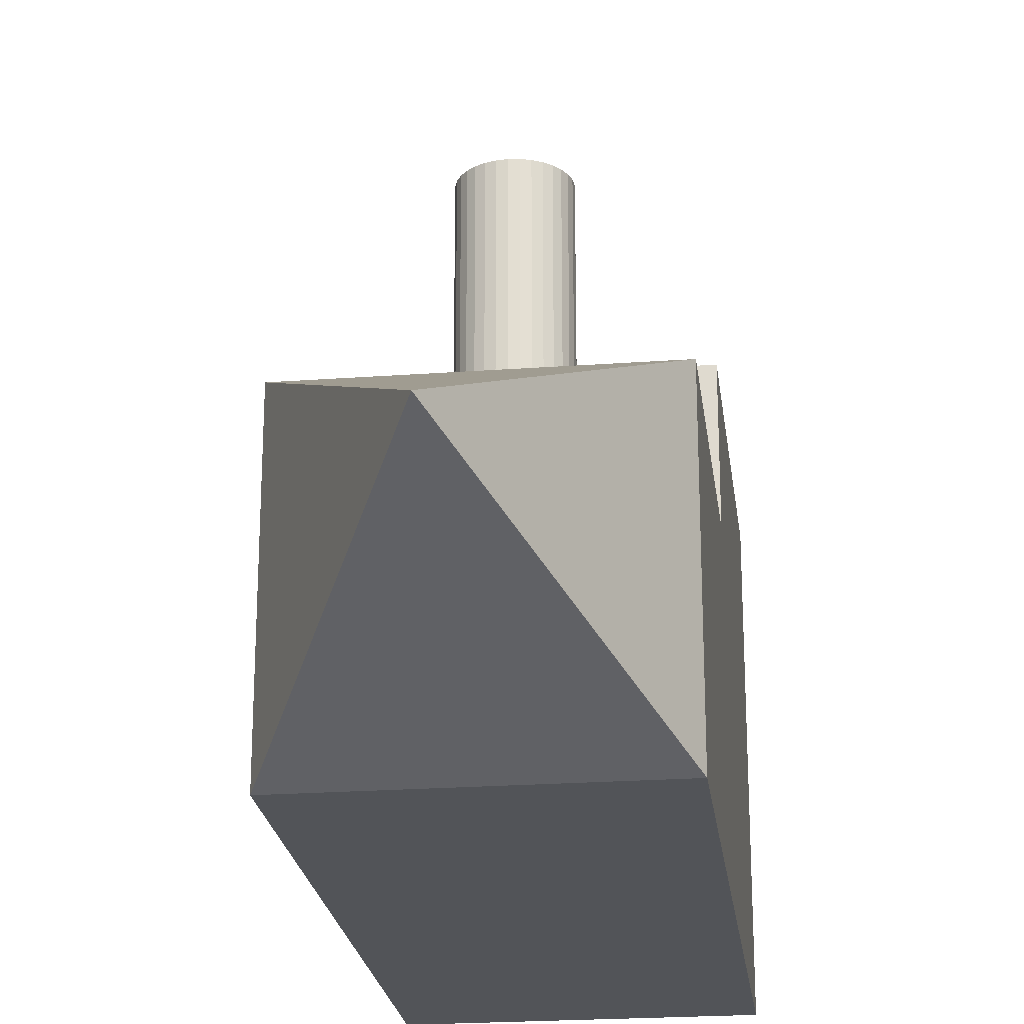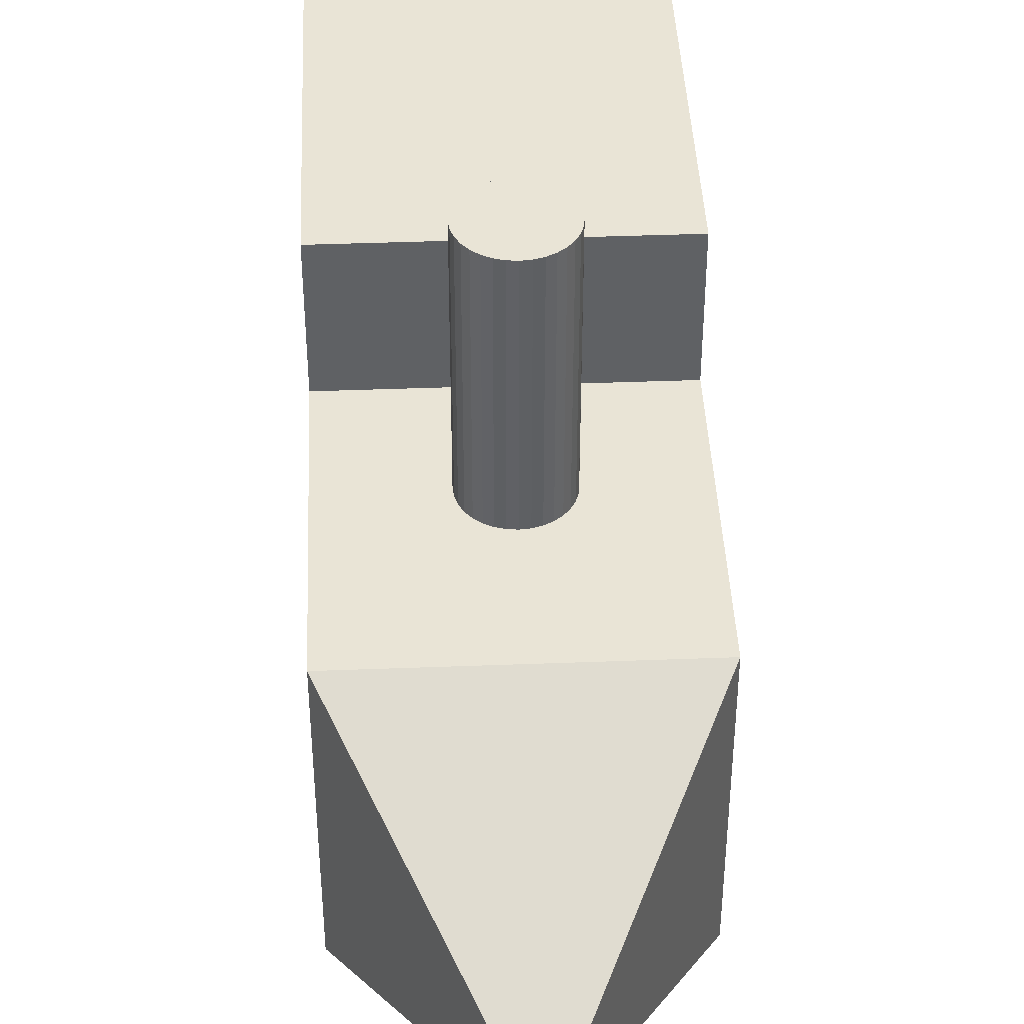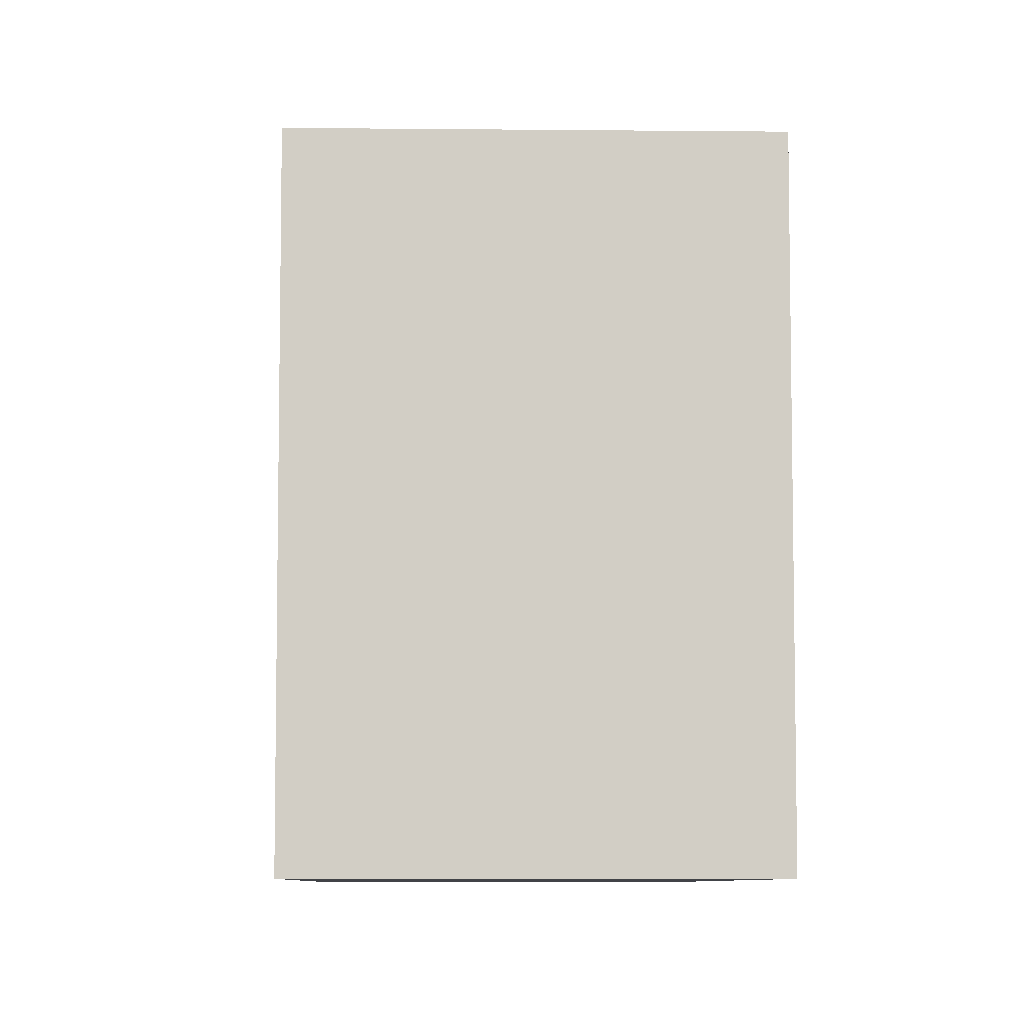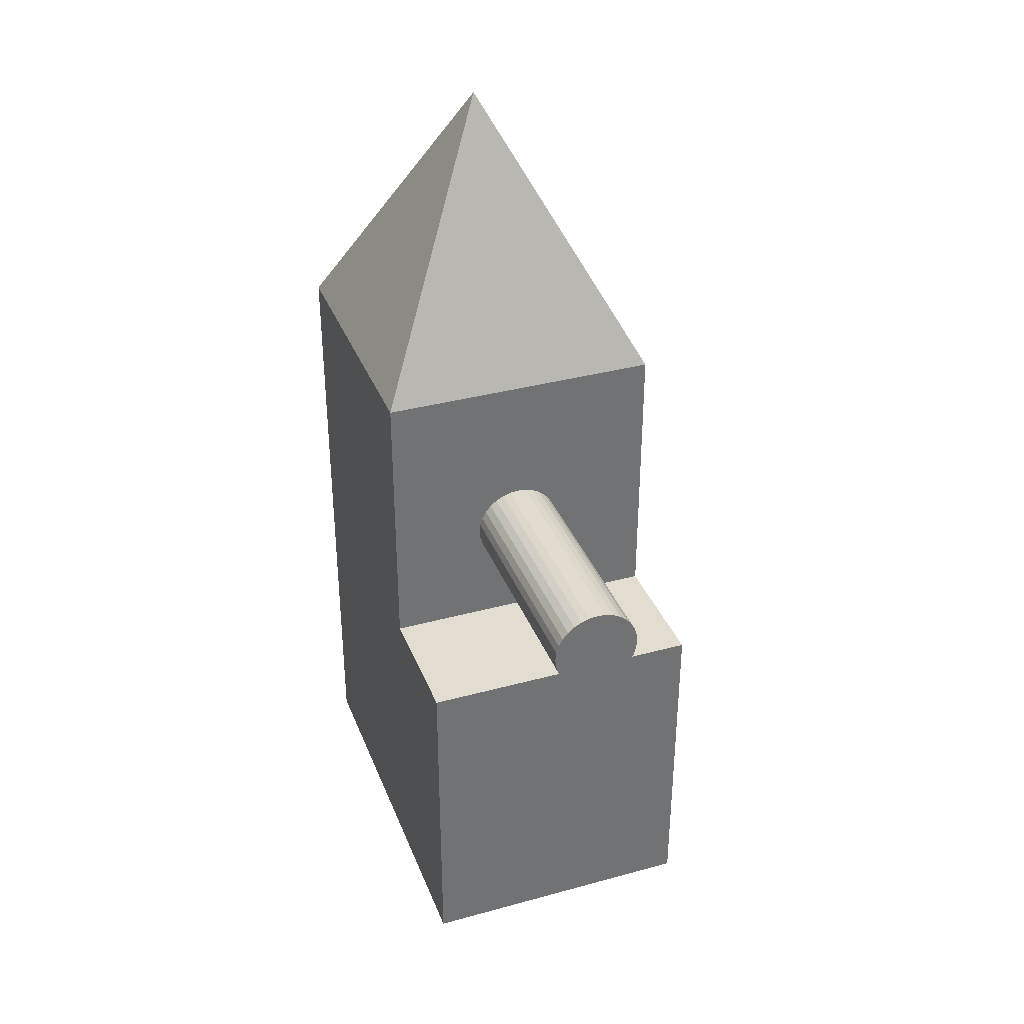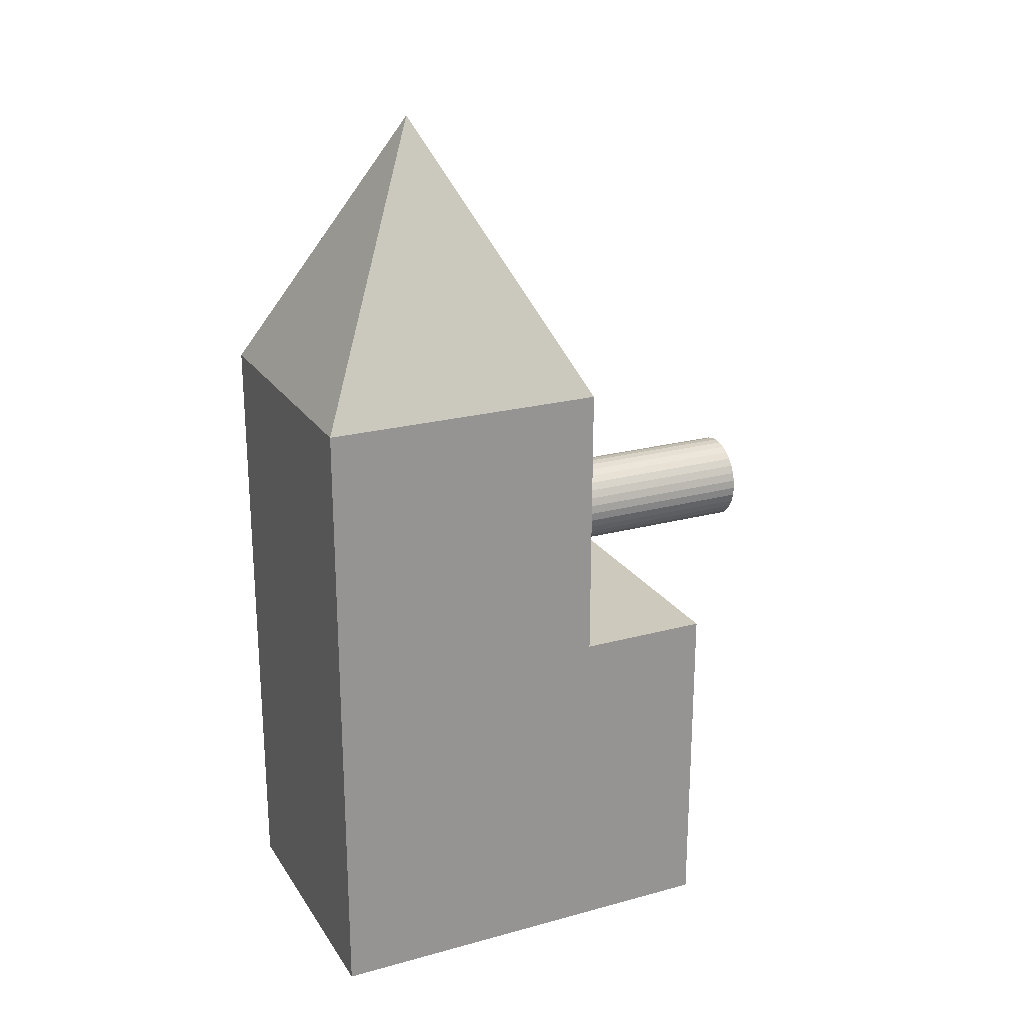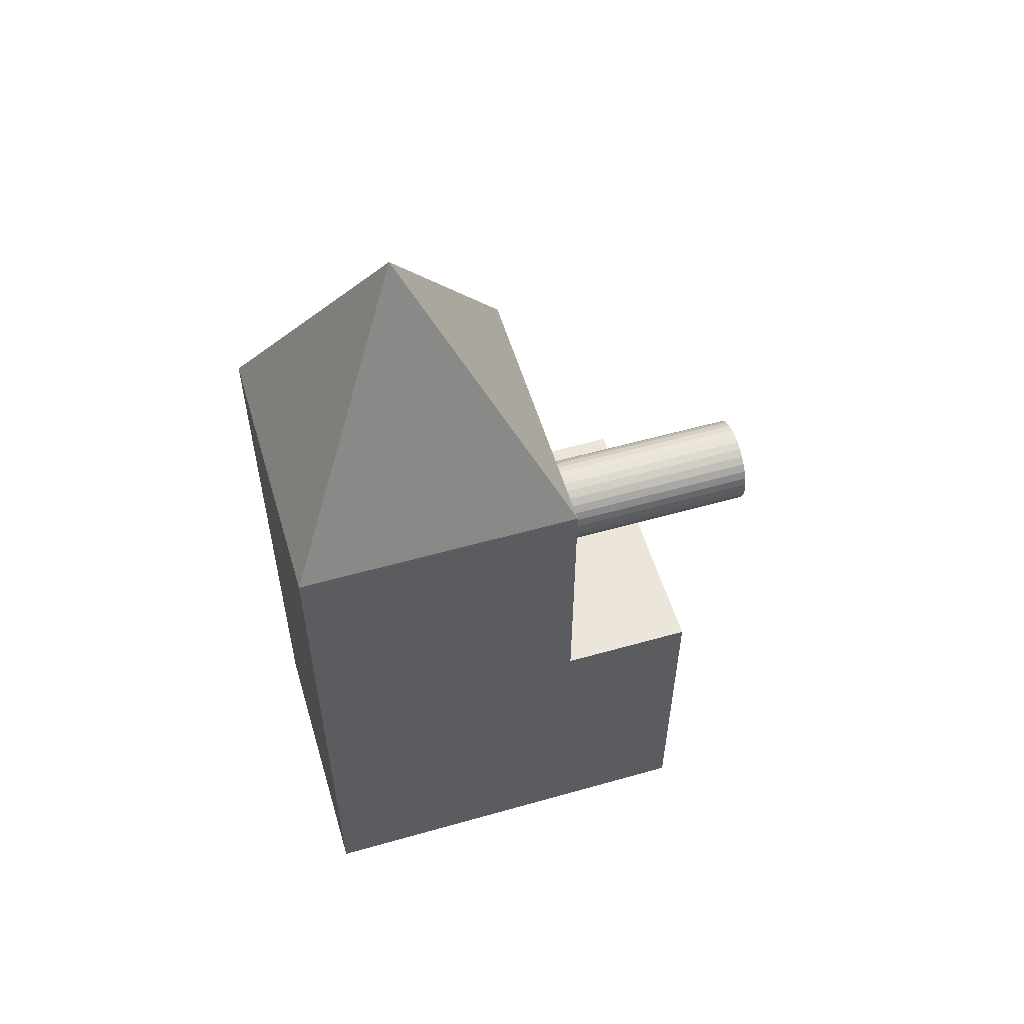
<metadata>
{"format":"obj","ext":"obj","renderer":"f3d","projection":"perspective","resolution":1024,"background":"white","views":[{"elev":-23.0,"azim":7.1,"up":"+Y"},{"elev":42.4,"azim":-2.6,"up":"+Y"},{"elev":-7.3,"azim":178.3,"up":"+Y"},{"elev":35.4,"azim":160.2,"up":"+Z"},{"elev":22.7,"azim":65.1,"up":"+Z"},{"elev":55.6,"azim":73.4,"up":"+Z"}]}
</metadata>
<code>
o Cube
v 1 -1 -1
v 1 -1 1
v -1 -1 1
v -1 -1 -1
v 1 1 -1
v 1 1 1
v -1 1 1
v -1 1 -1
v 1 -1 -3.398
v -1 -1 -3.398
v 1 1 -3.398
v -1 1 -3.398
v 1 -1 1
v -1 -1 1
v 1 1 1
v -1 1 1
v -1e-06 -0 2.914
v 0.01861 -0.02546 -0.5375
v 0.01861 2.634 -0.5375
v 0.07944 -0.02546 -0.5315
v 0.07944 2.634 -0.5315
v 0.1379 -0.02546 -0.5137
v 0.1379 2.634 -0.5137
v 0.1918 -0.02546 -0.4849
v 0.1918 2.634 -0.4849
v 0.2391 -0.02546 -0.4462
v 0.2391 2.634 -0.4462
v 0.2779 -0.02546 -0.3989
v 0.2779 2.634 -0.3989
v 0.3067 -0.02546 -0.345
v 0.3067 2.634 -0.345
v 0.3244 -0.02546 -0.2865
v 0.3244 2.634 -0.2865
v 0.3304 -0.02546 -0.2257
v 0.3304 2.634 -0.2257
v 0.3244 -0.02546 -0.1649
v 0.3244 2.634 -0.1649
v 0.3067 -0.02546 -0.1064
v 0.3067 2.634 -0.1064
v 0.2779 -0.02546 -0.05247
v 0.2779 2.634 -0.05247
v 0.2391 -0.02546 -0.005225
v 0.2391 2.634 -0.005225
v 0.1918 -0.02546 0.03355
v 0.1918 2.634 0.03355
v 0.1379 -0.02546 0.06236
v 0.1379 2.634 0.06236
v 0.07944 -0.02546 0.0801
v 0.07944 2.634 0.0801
v 0.01861 -0.02546 0.0861
v 0.01861 2.634 0.0861
v -0.04222 -0.02546 0.0801
v -0.04222 2.634 0.0801
v -0.1007 -0.02546 0.06236
v -0.1007 2.634 0.06236
v -0.1546 -0.02546 0.03355
v -0.1546 2.634 0.03355
v -0.2019 -0.02546 -0.005225
v -0.2019 2.634 -0.005225
v -0.2406 -0.02546 -0.05247
v -0.2406 2.634 -0.05247
v -0.2694 -0.02546 -0.1064
v -0.2694 2.634 -0.1064
v -0.2872 -0.02546 -0.1649
v -0.2872 2.634 -0.1649
v -0.2932 -0.02546 -0.2257
v -0.2932 2.634 -0.2257
v -0.2872 -0.02546 -0.2865
v -0.2872 2.634 -0.2865
v -0.2694 -0.02546 -0.345
v -0.2694 2.634 -0.345
v -0.2406 -0.02546 -0.3989
v -0.2406 2.634 -0.3989
v -0.2019 -0.02546 -0.4462
v -0.2019 2.634 -0.4462
v -0.1546 -0.02546 -0.4849
v -0.1546 2.634 -0.4849
v -0.1007 -0.02546 -0.5137
v -0.1007 2.634 -0.5137
v -0.04222 -0.02546 -0.5315
v -0.04222 2.634 -0.5315
v 1 1 -1
v -1 1 -1
v 1 1 -3.398
v -1 1 -3.398
v 1 1.934 -1
v -1 1.934 -1
v 1 1.934 -3.398
v -1 1.934 -3.398
f 2 4 1
f 8 6 5
f 5 2 1
f 3 13 14
f 3 8 4
f 12 83 85
f 9 12 11
f 4 12 10
f 4 9 1
f 1 11 5
f 16 14 17
f 6 16 15
f 7 14 16
f 2 15 13
f 14 13 17
f 15 16 17
f 13 15 17
f 19 20 18
f 21 22 20
f 23 24 22
f 25 26 24
f 27 28 26
f 29 30 28
f 31 32 30
f 33 34 32
f 35 36 34
f 37 38 36
f 39 40 38
f 41 42 40
f 43 44 42
f 45 46 44
f 47 48 46
f 49 50 48
f 51 52 50
f 53 54 52
f 55 56 54
f 57 58 56
f 59 60 58
f 61 62 60
f 63 64 62
f 65 66 64
f 67 68 66
f 69 70 68
f 71 72 70
f 73 74 72
f 75 76 74
f 77 78 76
f 48 64 80
f 79 80 78
f 81 18 80
f 55 39 23
f 83 89 85
f 11 85 84
f 8 82 83
f 5 84 82
f 87 88 89
f 85 88 84
f 84 86 82
f 82 87 83
f 2 3 4
f 8 7 6
f 5 6 2
f 3 2 13
f 3 7 8
f 12 8 83
f 9 10 12
f 4 8 12
f 4 10 9
f 1 9 11
f 6 7 16
f 7 3 14
f 2 6 15
f 19 21 20
f 21 23 22
f 23 25 24
f 25 27 26
f 27 29 28
f 29 31 30
f 31 33 32
f 33 35 34
f 35 37 36
f 37 39 38
f 39 41 40
f 41 43 42
f 43 45 44
f 45 47 46
f 47 49 48
f 49 51 50
f 51 53 52
f 53 55 54
f 55 57 56
f 57 59 58
f 59 61 60
f 61 63 62
f 63 65 64
f 65 67 66
f 67 69 68
f 69 71 70
f 71 73 72
f 73 75 74
f 75 77 76
f 77 79 78
f 80 18 20
f 20 22 24
f 24 26 32
f 26 28 32
f 28 30 32
f 32 34 36
f 36 38 32
f 38 40 32
f 40 42 44
f 44 46 40
f 46 48 40
f 48 50 52
f 52 54 56
f 56 58 60
f 60 62 64
f 64 66 68
f 68 70 64
f 70 72 64
f 72 74 76
f 76 78 72
f 78 80 72
f 80 20 32
f 20 24 32
f 48 52 64
f 52 56 64
f 56 60 64
f 32 40 48
f 64 72 80
f 80 32 48
f 79 81 80
f 81 19 18
f 23 21 79
f 21 19 79
f 19 81 79
f 79 77 75
f 75 73 79
f 73 71 79
f 71 69 67
f 67 65 71
f 65 63 71
f 63 61 55
f 61 59 55
f 59 57 55
f 55 53 47
f 53 51 47
f 51 49 47
f 47 45 43
f 43 41 47
f 41 39 47
f 39 37 35
f 35 33 39
f 33 31 39
f 31 29 27
f 27 25 23
f 31 27 39
f 27 23 39
f 23 79 55
f 79 71 55
f 71 63 55
f 55 47 39
f 83 87 89
f 11 12 85
f 8 5 82
f 5 11 84
f 87 86 88
f 85 89 88
f 84 88 86
f 82 86 87

</code>
